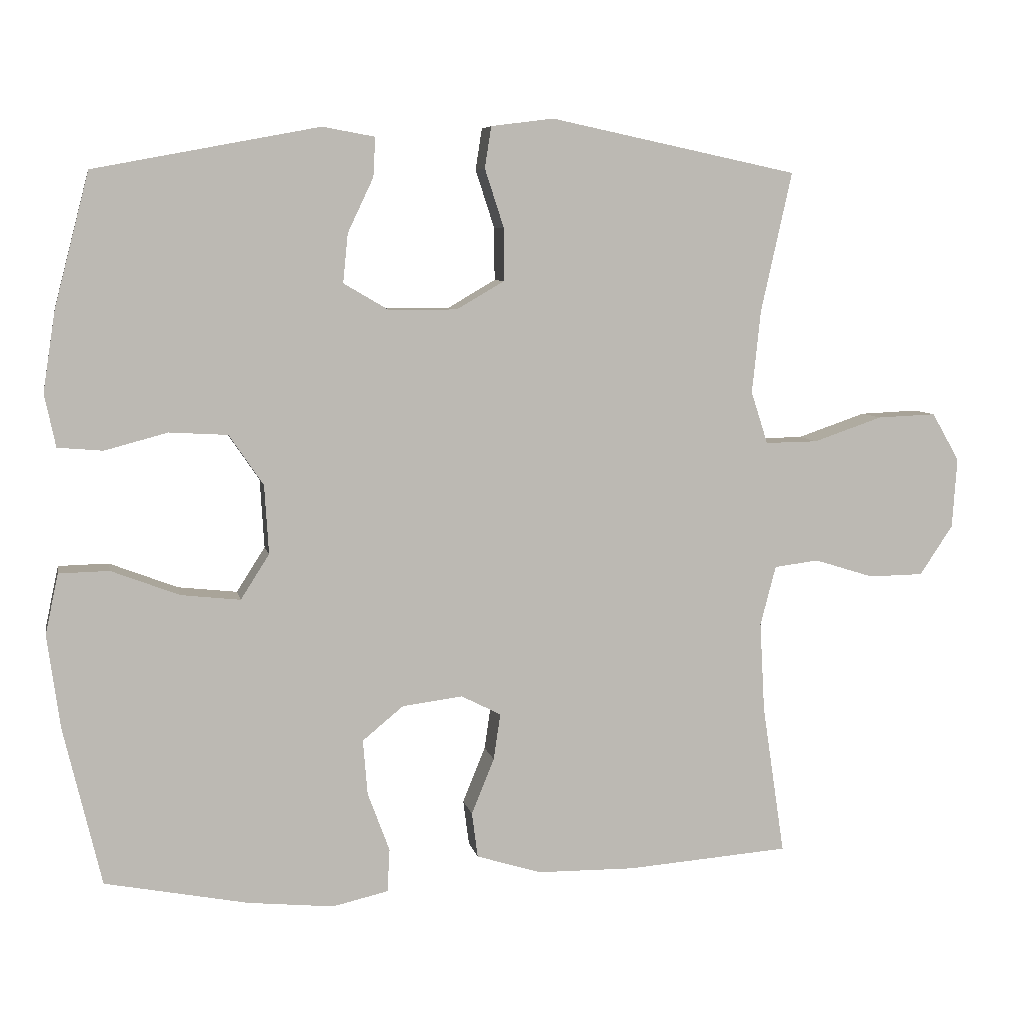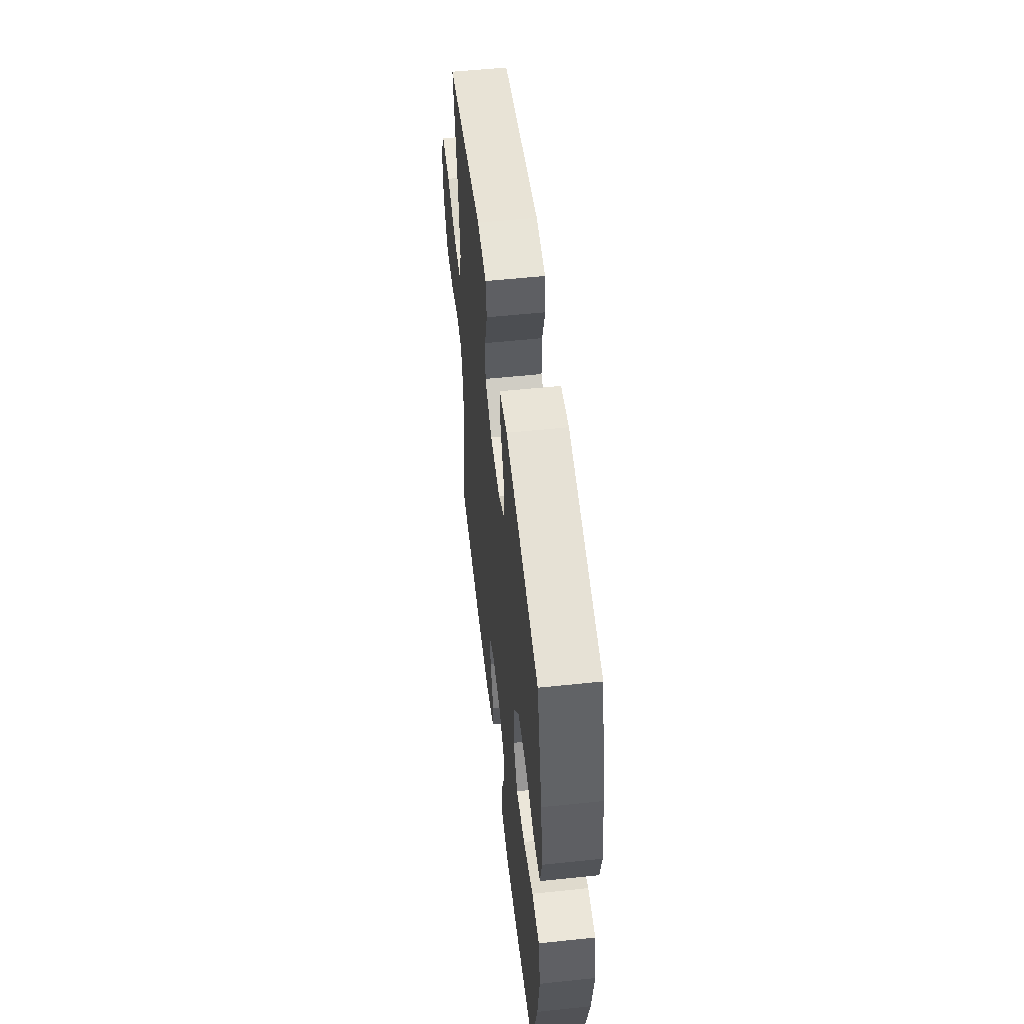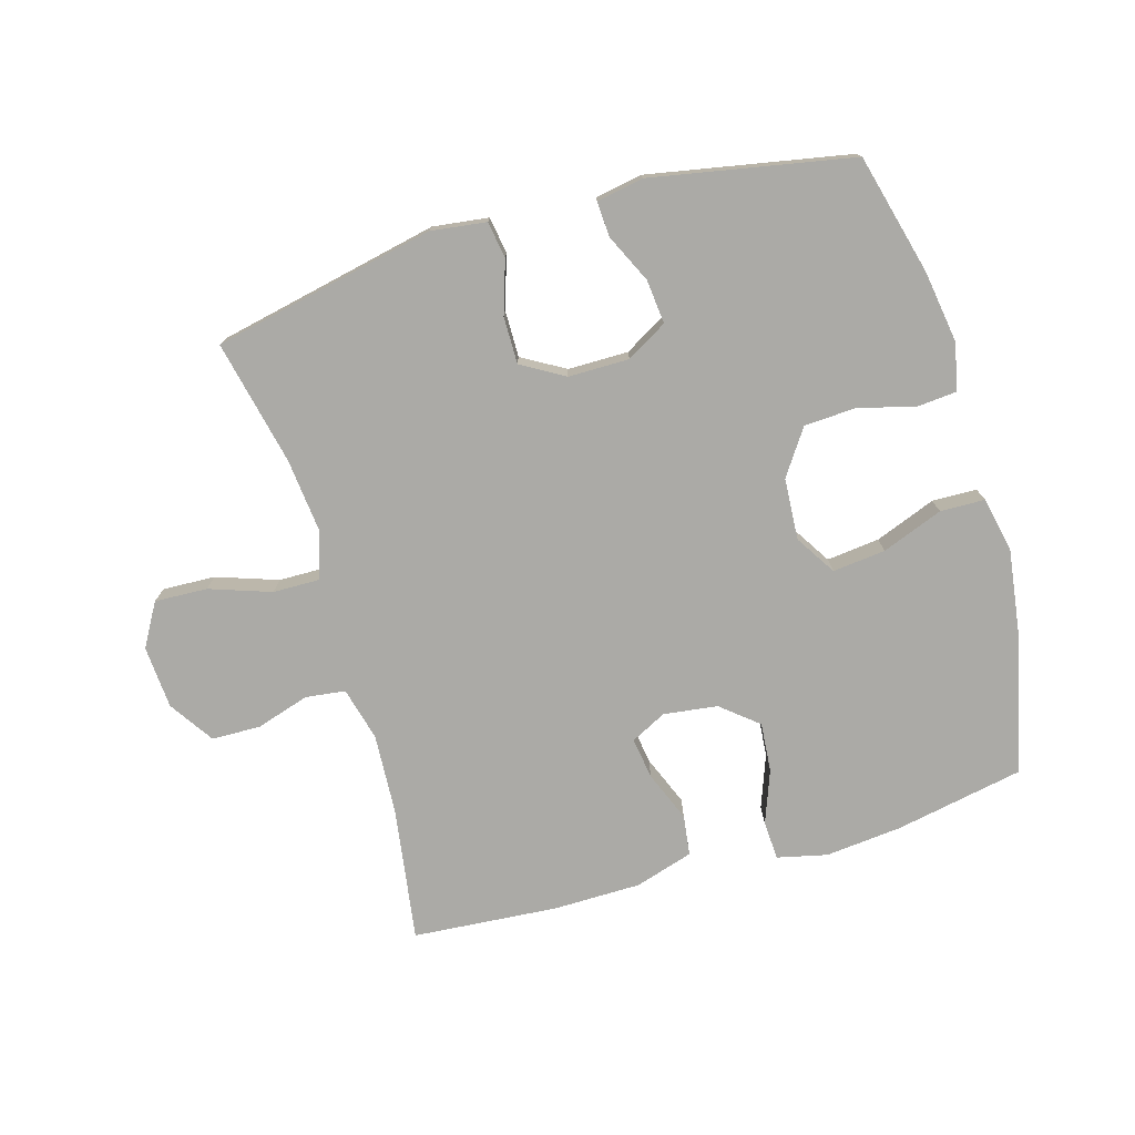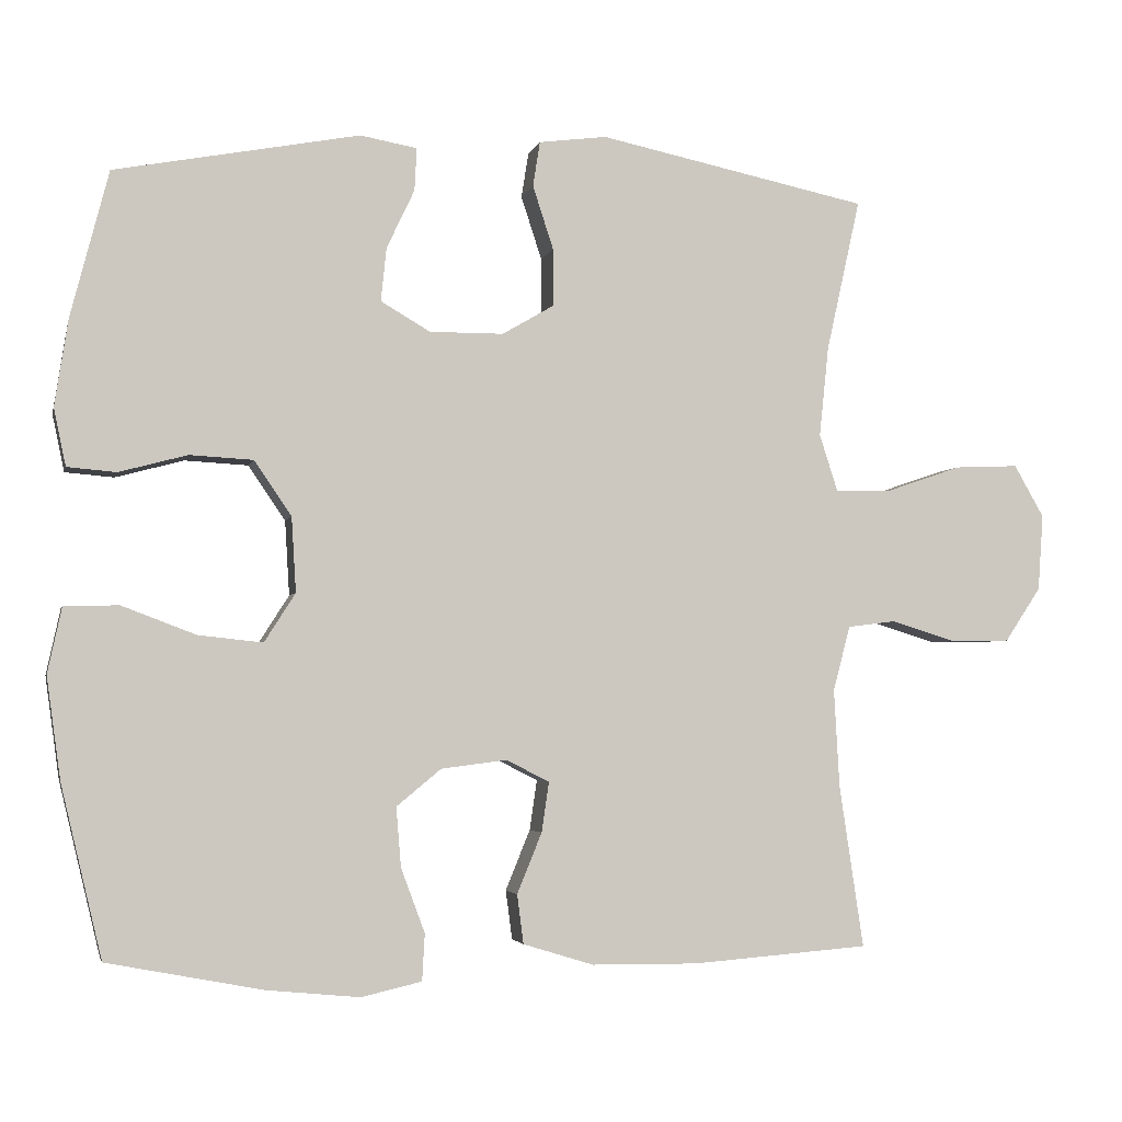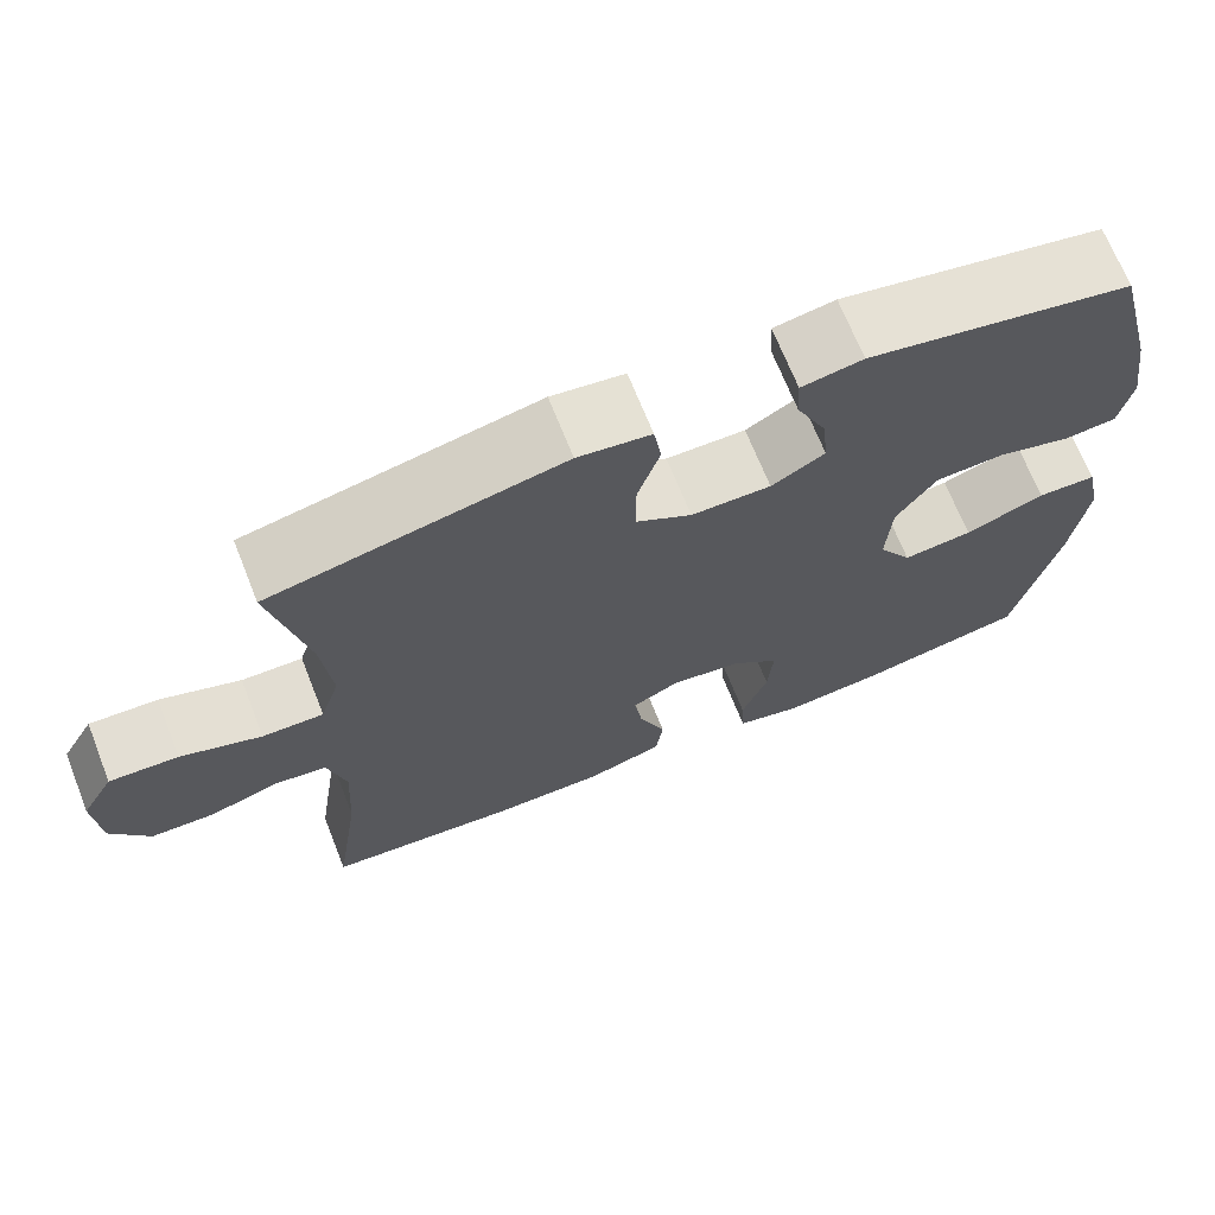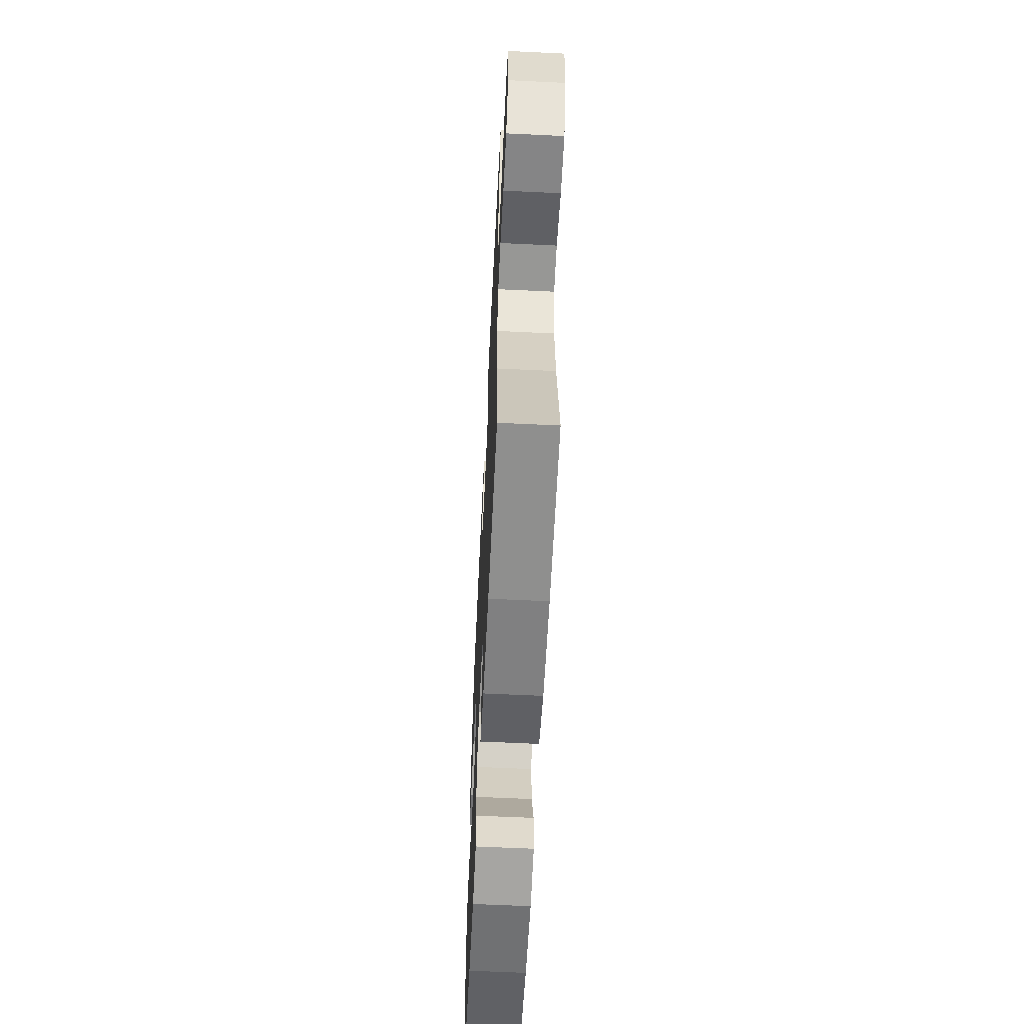
<metadata>
{"format":"obj","ext":"obj","renderer":"f3d","projection":"perspective","resolution":1024,"background":"white","views":[{"elev":6.8,"azim":169.1,"up":"+Z"},{"elev":54.3,"azim":83.6,"up":"+Z"},{"elev":-75.9,"azim":16.2,"up":"+Y"},{"elev":-3.3,"azim":167.4,"up":"+Z"},{"elev":68.8,"azim":-21.6,"up":"+Z"},{"elev":-60.8,"azim":-92.8,"up":"+Z"}]}
</metadata>
<code>
o path4464
v 0.5761 0.0375 -0.283
v 0.5946 0.0375 -0.1489
v 0.5761 0.0375 -0.0626
v 0.5047 0.0375 -0.06091
v 0.4078 0.0375 -0.09793
v 0.3233 0.0375 -0.1071
v 0.2826 0.0375 -0.04305
v 0.2886 0.0375 0.05502
v 0.3374 0.0375 0.1267
v 0.4203 0.0375 0.1315
v 0.5099 0.0375 0.1075
v 0.5739 0.0375 0.1129
v 0.5897 0.0375 0.1881
v 0.5721 0.0375 0.3026
v 0.5225 0.0375 0.4937
v 0.2021 0.0375 0.554
v 0.1276 0.0375 0.5406
v 0.1305 0.0375 0.4848
v 0.1671 0.0375 0.4073
v 0.1743 0.0375 0.3373
v 0.1095 0.0375 0.2995
v 0.01266 0.0375 0.2998
v -0.05546 0.0375 0.3396
v -0.05486 0.0375 0.4146
v -0.02778 0.0375 0.4978
v -0.03702 0.0375 0.5567
v -0.1258 0.0375 0.5682
v -0.4794 0.0375 0.4937
v -0.4352 0.0375 0.2947
v -0.423 0.0375 0.1767
v -0.4469 0.0375 0.1022
v -0.5215 0.0375 0.1034
v -0.6196 0.0375 0.137
v -0.7034 0.0375 0.1406
v -0.7426 0.0375 0.07231
v -0.7357 0.0375 -0.02761
v -0.6886 0.0375 -0.09844
v -0.6107 0.0375 -0.09989
v -0.5262 0.0375 -0.07358
v -0.4629 0.0375 -0.08157
v -0.4406 0.0375 -0.1667
v -0.4477 0.0375 -0.2949
v -0.4794 0.0375 -0.508
v -0.2478 0.0375 -0.5261
v -0.1085 0.0375 -0.5248
v -0.01579 0.0375 -0.4963
v -0.00734 0.0375 -0.4318
v -0.03975 0.0375 -0.3523
v -0.04942 0.0375 -0.2865
v 0.007141 0.0375 -0.2579
v 0.09312 0.0375 -0.2689
v 0.1516 0.0375 -0.3171
v 0.1451 0.0375 -0.3955
v 0.1138 0.0375 -0.4797
v 0.1173 0.0375 -0.5411
v 0.1965 0.0375 -0.5594
v 0.3185 0.0375 -0.5474
v 0.5225 0.0375 -0.508
v 0.5761 -0.0375 -0.283
v 0.5946 -0.0375 -0.1489
v 0.5761 -0.0375 -0.0626
v 0.5047 -0.0375 -0.06091
v 0.4078 -0.0375 -0.09793
v 0.3233 -0.0375 -0.1071
v 0.2826 -0.0375 -0.04305
v 0.2886 -0.0375 0.05502
v 0.3374 -0.0375 0.1267
v 0.4203 -0.0375 0.1315
v 0.5099 -0.0375 0.1075
v 0.5739 -0.0375 0.1129
v 0.5897 -0.0375 0.1881
v 0.5721 -0.0375 0.3026
v 0.5225 -0.0375 0.4937
v 0.2021 -0.0375 0.554
v 0.1276 -0.0375 0.5406
v 0.1305 -0.0375 0.4848
v 0.1671 -0.0375 0.4073
v 0.1743 -0.0375 0.3373
v 0.1095 -0.0375 0.2995
v 0.01266 -0.0375 0.2998
v -0.05546 -0.0375 0.3396
v -0.05486 -0.0375 0.4146
v -0.02778 -0.0375 0.4978
v -0.03702 -0.0375 0.5567
v -0.1258 -0.0375 0.5682
v -0.4794 -0.0375 0.4937
v -0.4352 -0.0375 0.2947
v -0.423 -0.0375 0.1767
v -0.4469 -0.0375 0.1022
v -0.5215 -0.0375 0.1034
v -0.6196 -0.0375 0.137
v -0.7034 -0.0375 0.1406
v -0.7426 -0.0375 0.07231
v -0.7357 -0.0375 -0.02761
v -0.6886 -0.0375 -0.09844
v -0.6107 -0.0375 -0.09989
v -0.5262 -0.0375 -0.07358
v -0.4629 -0.0375 -0.08157
v -0.4406 -0.0375 -0.1667
v -0.4477 -0.0375 -0.2949
v -0.4794 -0.0375 -0.508
v -0.2478 -0.0375 -0.5261
v -0.1085 -0.0375 -0.5248
v -0.01579 -0.0375 -0.4963
v -0.00734 -0.0375 -0.4318
v -0.03975 -0.0375 -0.3523
v -0.04942 -0.0375 -0.2865
v 0.007141 -0.0375 -0.2579
v 0.09312 -0.0375 -0.2689
v 0.1516 -0.0375 -0.3171
v 0.1451 -0.0375 -0.3955
v 0.1138 -0.0375 -0.4797
v 0.1173 -0.0375 -0.5411
v 0.1965 -0.0375 -0.5594
v 0.3185 -0.0375 -0.5474
v 0.5225 -0.0375 -0.508
v -0.03702 0.0375 0.5567
v -0.03702 0.0375 0.5567
v -0.1258 0.0375 0.5682
v -0.02778 0.0375 0.4978
v 0.2021 0.0375 0.554
v 0.1276 0.0375 0.5406
v 0.1276 0.0375 0.5406
v 0.1305 0.0375 0.4848
v 0.5225 0.0375 0.4937
v 0.5225 0.0375 0.4937
v -0.4794 0.0375 0.4937
v -0.4794 0.0375 0.4937
v -0.05486 0.0375 0.4146
v 0.1671 0.0375 0.4073
v -0.05546 0.0375 0.3396
v 0.5721 0.0375 0.3026
v 0.1743 0.0375 0.3373
v 0.1743 0.0375 0.3373
v -0.4352 0.0375 0.2947
v 0.01266 0.0375 0.2998
v 0.1095 0.0375 0.2995
v 0.5897 0.0375 0.1881
v -0.423 0.0375 0.1767
v 0.5739 0.0375 0.1129
v 0.5739 0.0375 0.1129
v -0.4469 0.0375 0.1022
v -0.4469 0.0375 0.1022
v -0.6196 0.0375 0.137
v -0.7034 0.0375 0.1406
v -0.7034 0.0375 0.1406
v -0.7426 0.0375 0.07231
v -0.5215 0.0375 0.1034
v 0.5099 0.0375 0.1075
v 0.4203 0.0375 0.1315
v 0.3374 0.0375 0.1267
v 0.2886 0.0375 0.05502
v -0.7357 0.0375 -0.02761
v 0.2826 0.0375 -0.04305
v -0.6886 0.0375 -0.09844
v 0.3233 0.0375 -0.1071
v 0.3233 0.0375 -0.1071
v 0.5761 0.0375 -0.0626
v 0.5761 0.0375 -0.0626
v 0.5047 0.0375 -0.06091
v 0.4078 0.0375 -0.09793
v 0.5946 0.0375 -0.1489
v -0.5262 0.0375 -0.07358
v -0.4629 0.0375 -0.08157
v -0.4629 0.0375 -0.08157
v -0.6107 0.0375 -0.09989
v -0.4406 0.0375 -0.1667
v 0.5761 0.0375 -0.283
v -0.4477 0.0375 -0.2949
v 0.007141 0.0375 -0.2579
v 0.09312 0.0375 -0.2689
v -0.04942 0.0375 -0.2865
v -0.04942 0.0375 -0.2865
v 0.1516 0.0375 -0.3171
v -0.03975 0.0375 -0.3523
v 0.1451 0.0375 -0.3955
v -0.00734 0.0375 -0.4318
v 0.1138 0.0375 -0.4797
v -0.01579 0.0375 -0.4963
v -0.01579 0.0375 -0.4963
v 0.1173 0.0375 -0.5411
v 0.1173 0.0375 -0.5411
v 0.5225 0.0375 -0.508
v 0.5225 0.0375 -0.508
v -0.4794 0.0375 -0.508
v -0.4794 0.0375 -0.508
v -0.1085 0.0375 -0.5248
v -0.2478 0.0375 -0.5261
v 0.3185 0.0375 -0.5474
v 0.1965 0.0375 -0.5594
v -0.03702 -0.0375 0.5567
v -0.03702 -0.0375 0.5567
v -0.1258 -0.0375 0.5682
v -0.02778 -0.0375 0.4978
v 0.2021 -0.0375 0.554
v 0.1276 -0.0375 0.5406
v 0.1276 -0.0375 0.5406
v 0.1305 -0.0375 0.4848
v 0.5225 -0.0375 0.4937
v 0.5225 -0.0375 0.4937
v -0.4794 -0.0375 0.4937
v -0.4794 -0.0375 0.4937
v -0.05486 -0.0375 0.4146
v 0.1671 -0.0375 0.4073
v -0.05546 -0.0375 0.3396
v 0.5721 -0.0375 0.3026
v 0.1743 -0.0375 0.3373
v 0.1743 -0.0375 0.3373
v -0.4352 -0.0375 0.2947
v 0.01266 -0.0375 0.2998
v 0.1095 -0.0375 0.2995
v 0.5897 -0.0375 0.1881
v -0.423 -0.0375 0.1767
v 0.5739 -0.0375 0.1129
v 0.5739 -0.0375 0.1129
v -0.4469 -0.0375 0.1022
v -0.4469 -0.0375 0.1022
v -0.6196 -0.0375 0.137
v -0.7034 -0.0375 0.1406
v -0.7034 -0.0375 0.1406
v -0.7426 -0.0375 0.07231
v -0.5215 -0.0375 0.1034
v 0.5099 -0.0375 0.1075
v 0.4203 -0.0375 0.1315
v 0.3374 -0.0375 0.1267
v 0.2886 -0.0375 0.05502
v -0.7357 -0.0375 -0.02761
v 0.2826 -0.0375 -0.04305
v -0.6886 -0.0375 -0.09844
v 0.3233 -0.0375 -0.1071
v 0.3233 -0.0375 -0.1071
v 0.5761 -0.0375 -0.0626
v 0.5761 -0.0375 -0.0626
v 0.5047 -0.0375 -0.06091
v 0.4078 -0.0375 -0.09793
v 0.5946 -0.0375 -0.1489
v -0.5262 -0.0375 -0.07358
v -0.4629 -0.0375 -0.08157
v -0.4629 -0.0375 -0.08157
v -0.6107 -0.0375 -0.09989
v -0.4406 -0.0375 -0.1667
v 0.5761 -0.0375 -0.283
v -0.4477 -0.0375 -0.2949
v 0.007141 -0.0375 -0.2579
v 0.09312 -0.0375 -0.2689
v -0.04942 -0.0375 -0.2865
v -0.04942 -0.0375 -0.2865
v 0.1516 -0.0375 -0.3171
v -0.03975 -0.0375 -0.3523
v 0.1451 -0.0375 -0.3955
v -0.00734 -0.0375 -0.4318
v 0.1138 -0.0375 -0.4797
v -0.01579 -0.0375 -0.4963
v -0.01579 -0.0375 -0.4963
v 0.1173 -0.0375 -0.5411
v 0.1173 -0.0375 -0.5411
v 0.5225 -0.0375 -0.508
v 0.5225 -0.0375 -0.508
v -0.4794 -0.0375 -0.508
v -0.4794 -0.0375 -0.508
v -0.1085 -0.0375 -0.5248
v -0.2478 -0.0375 -0.5261
v 0.3185 -0.0375 -0.5474
v 0.1965 -0.0375 -0.5594
f 246 238 241
f 214 212 223
f 236 235 242
f 228 210 244
f 237 222 240
f 194 193 203
f 228 245 230
f 246 262 249
f 203 209 205
f 228 244 245
f 234 236 232
f 210 213 216
f 221 218 219
f 196 198 195
f 248 250 263
f 216 222 237
f 262 246 243
f 264 250 252
f 199 207 206
f 230 242 235
f 207 199 204
f 226 211 210
f 242 230 248
f 263 242 248
f 242 263 257
f 212 206 224
f 235 236 234
f 205 209 213
f 222 218 240
f 249 261 251
f 251 261 253
f 206 207 224
f 225 211 226
f 205 213 210
f 261 249 262
f 191 193 194
f 195 204 199
f 211 225 207
f 230 245 248
f 240 227 229
f 204 195 198
f 227 218 221
f 238 216 237
f 226 210 228
f 262 243 259
f 244 216 246
f 223 212 224
f 246 241 243
f 240 218 227
f 209 203 193
f 210 216 244
f 263 250 264
f 246 216 238
f 209 193 201
f 224 207 225
f 264 252 255
f 118 27 85 192
f 25 26 84 83
f 16 123 197 74
f 17 18 76 75
f 126 16 74 200
f 27 128 202 85
f 24 25 83 82
f 18 19 77 76
f 23 24 82 81
f 14 15 73 72
f 19 134 208 77
f 28 29 87 86
f 22 23 81 80
f 20 21 79 78
f 13 14 72 71
f 21 22 80 79
f 29 30 88 87
f 141 13 71 215
f 30 143 217 88
f 33 146 220 91
f 34 35 93 92
f 32 33 91 90
f 11 12 70 69
f 10 11 69 68
f 9 10 68 67
f 8 9 67 66
f 31 32 90 89
f 35 36 94 93
f 7 8 66 65
f 36 37 95 94
f 157 7 65 231
f 159 4 62 233
f 4 5 63 62
f 2 3 61 60
f 39 165 239 97
f 38 39 97 96
f 37 38 96 95
f 40 41 99 98
f 5 6 64 63
f 1 2 60 59
f 41 42 100 99
f 50 51 109 108
f 173 50 108 247
f 51 52 110 109
f 48 49 107 106
f 52 53 111 110
f 47 48 106 105
f 53 54 112 111
f 180 47 105 254
f 54 182 256 112
f 184 1 59 258
f 42 186 260 100
f 45 46 104 103
f 44 45 103 102
f 43 44 102 101
f 57 58 116 115
f 56 57 115 114
f 55 56 114 113
f 172 167 164
f 140 149 138
f 162 168 161
f 154 170 136
f 163 166 148
f 120 129 119
f 154 156 171
f 172 175 188
f 129 131 135
f 154 171 170
f 160 158 162
f 136 142 139
f 147 145 144
f 122 121 124
f 174 189 176
f 142 163 148
f 188 169 172
f 190 178 176
f 125 132 133
f 156 161 168
f 133 130 125
f 152 136 137
f 168 174 156
f 189 174 168
f 168 183 189
f 138 150 132
f 161 160 162
f 131 139 135
f 148 166 144
f 175 177 187
f 177 179 187
f 132 150 133
f 151 152 137
f 131 136 139
f 187 188 175
f 117 120 119
f 121 125 130
f 137 133 151
f 156 174 171
f 166 155 153
f 130 124 121
f 153 147 144
f 164 163 142
f 152 154 136
f 188 185 169
f 170 172 142
f 149 150 138
f 172 169 167
f 166 153 144
f 135 119 129
f 136 170 142
f 189 190 176
f 172 164 142
f 135 127 119
f 150 151 133
f 190 181 178

</code>
